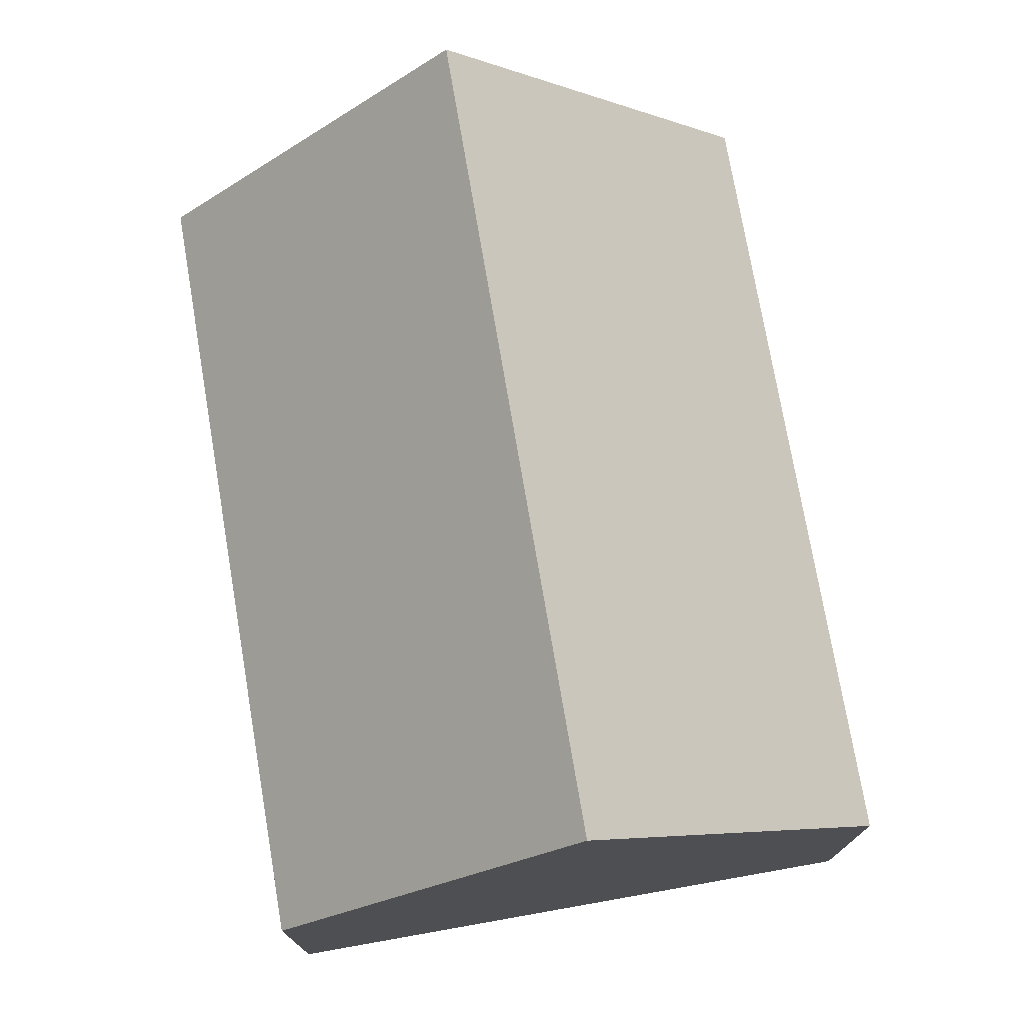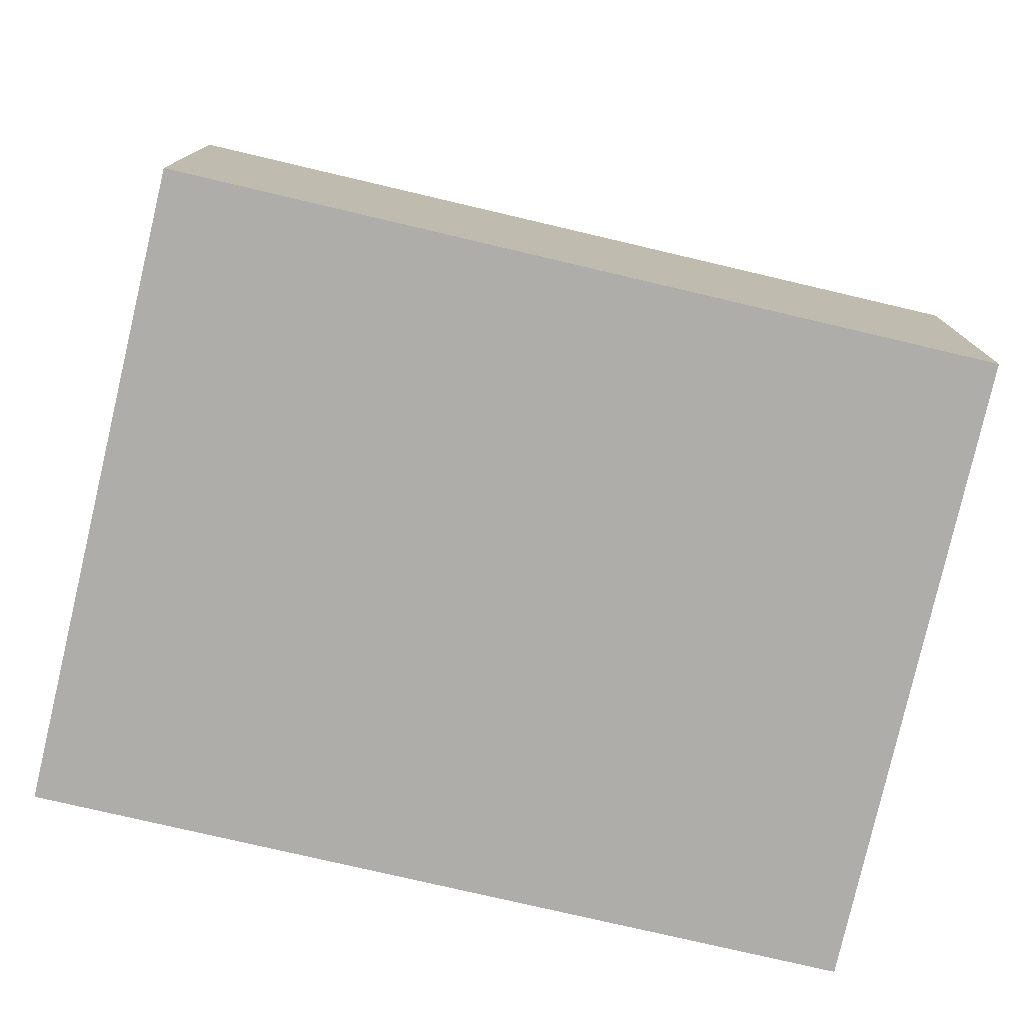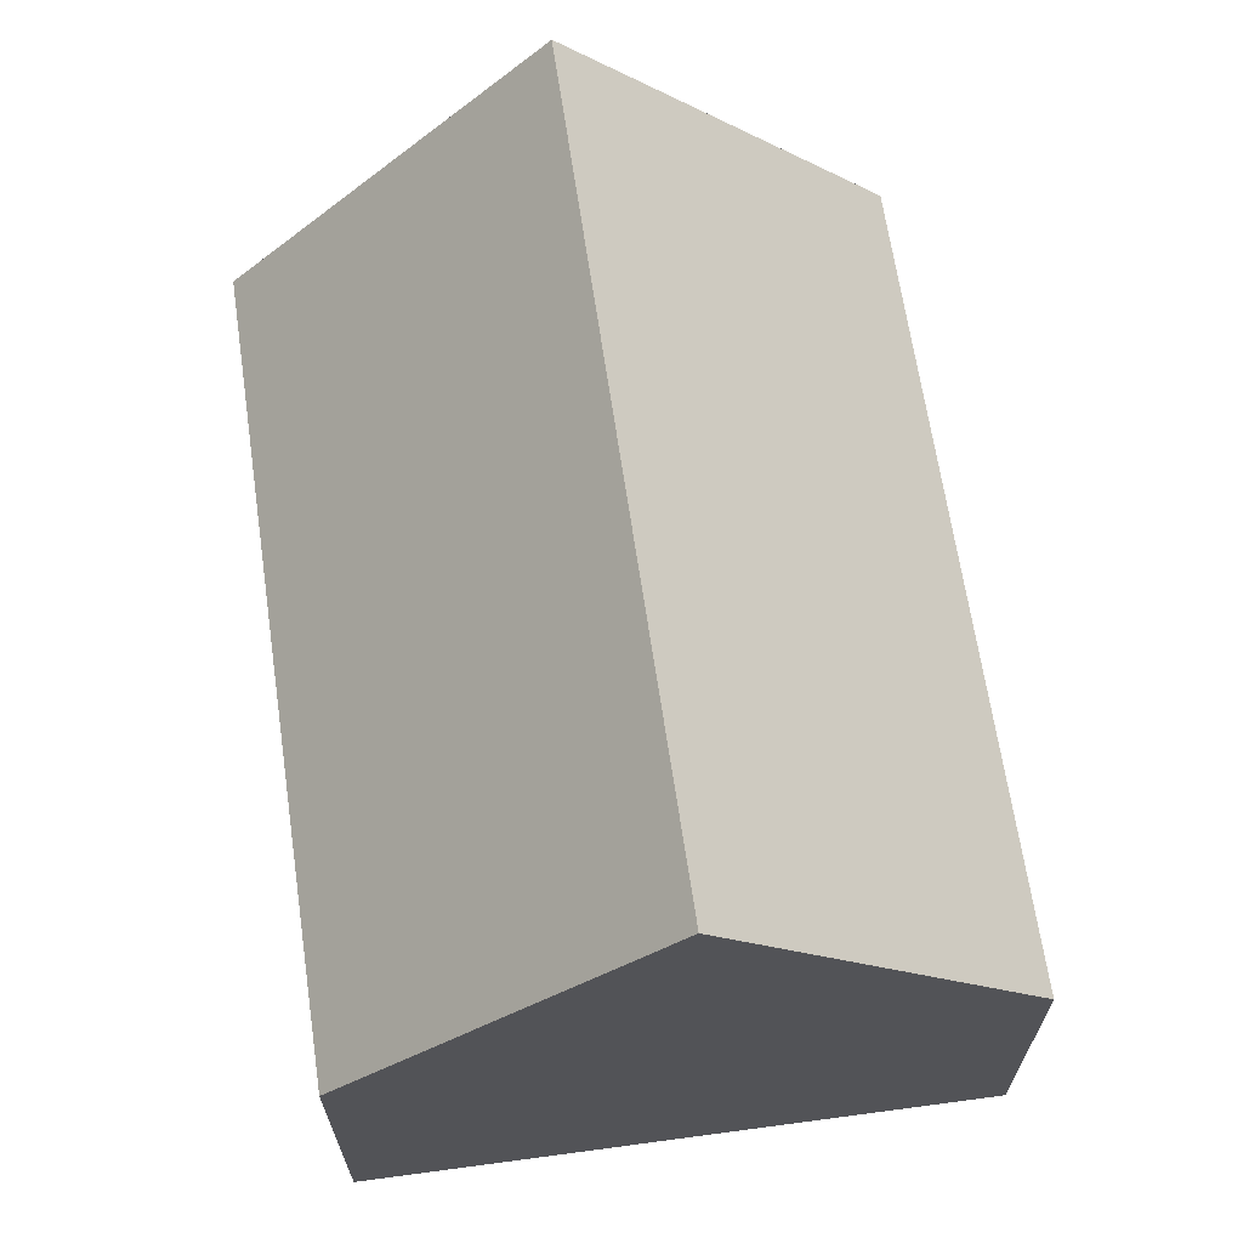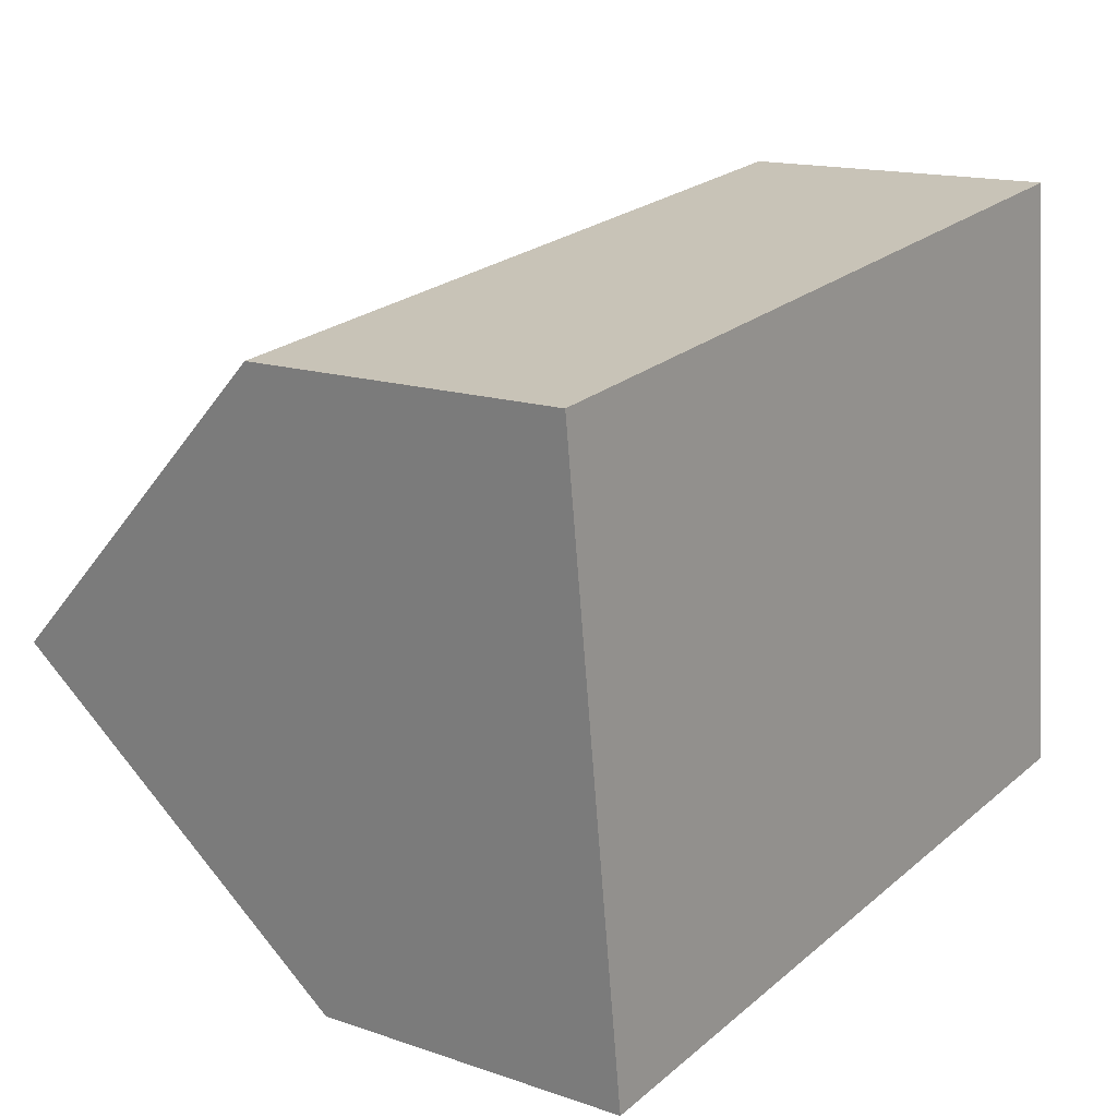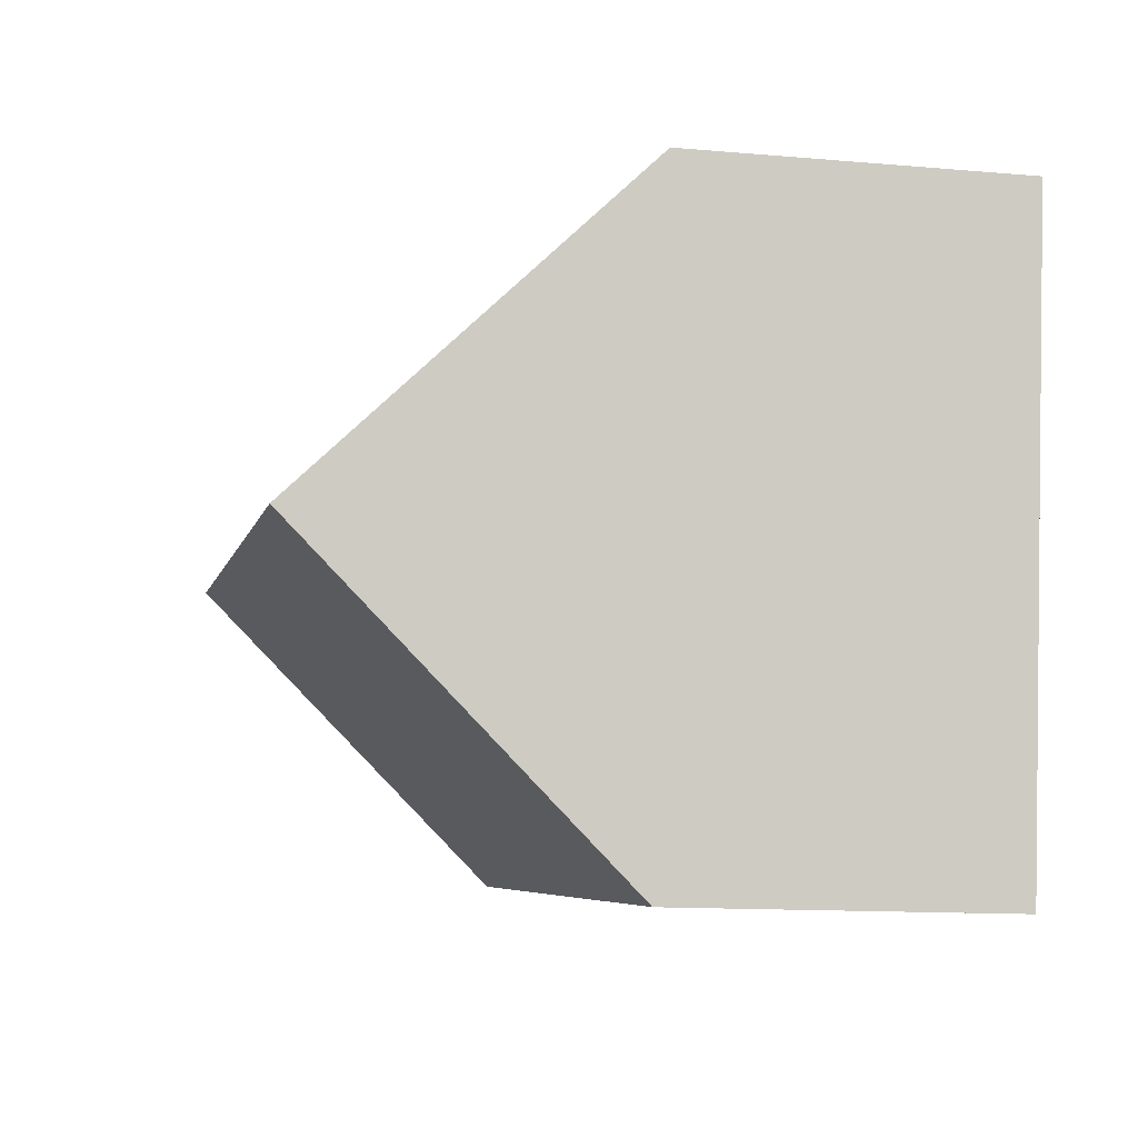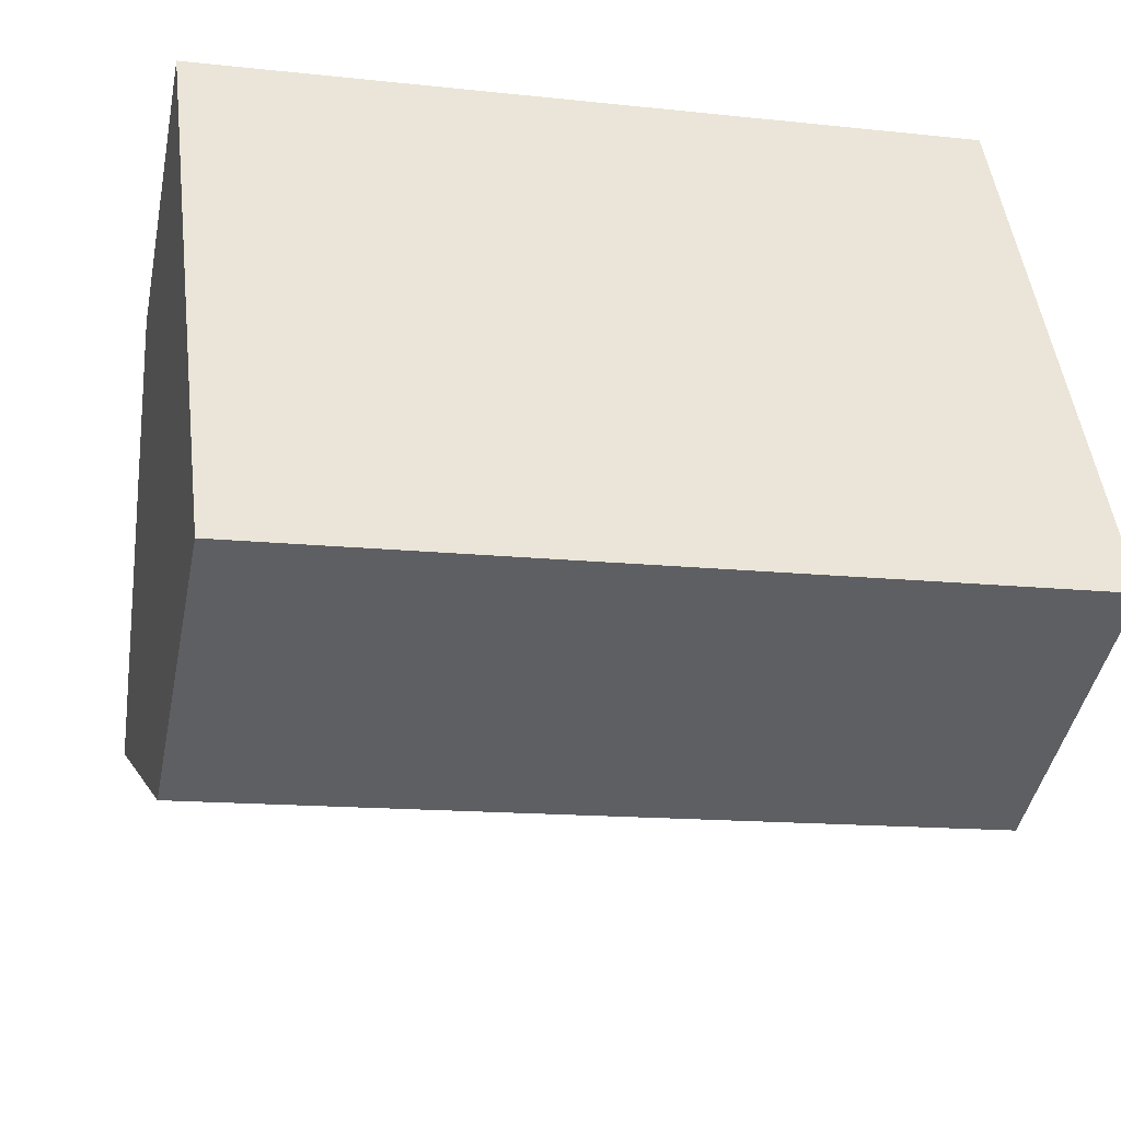
<metadata>
{"format":"obj","ext":"obj","renderer":"f3d","projection":"perspective","resolution":1024,"background":"white","views":[{"elev":74.9,"azim":73.7,"up":"+Y"},{"elev":-77.2,"azim":160.2,"up":"+Y"},{"elev":66.2,"azim":-105.0,"up":"+Y"},{"elev":15.1,"azim":-53.9,"up":"+Z"},{"elev":-12.5,"azim":-101.6,"up":"+Z"},{"elev":-44.5,"azim":-11.5,"up":"+Z"}]}
</metadata>
<code>
v  0.768 12.46 -5.974
v  16.14 6.296 -10.25
v  1.535 6.31 -11.94
v  16.1 12.46 -4.187
v  16.76 6.295 -10.18
v  16.71 6.758 -9.733
v  15.45 6.303 1.8
v  0 6.303 3.859e-16
v  15.49 6.715 1.4
v  15.45 -1.102e-16 1.8
v  15.49 -8.573e-17 1.4
v  16.1 2.564e-16 -4.187
v  16.71 5.96e-16 -9.733
v  16.76 6.235e-16 -10.18
v  1.535 7.312e-16 -11.94
v  16.14 6.279e-16 -10.25
v  0.768 3.658e-16 -5.974
v  0 0 0
g defaultobject
f 1 2 3
f 2 1 4
f 2 4 5
f 5 4 6
f 7 1 8
f 1 7 4
f 4 7 9
f 9 6 4
f 6 9 7
f 6 7 10
f 6 10 11
f 6 11 12
f 6 12 5
f 5 12 13
f 5 13 14
f 14 2 5
f 2 14 3
f 3 14 15
f 15 14 16
f 3 8 1
f 8 3 15
f 8 15 17
f 8 17 18
f 18 7 8
f 7 18 10
f 18 11 10
f 11 18 12
f 12 18 13
f 13 18 14
f 14 18 16
f 16 18 17
f 16 17 15

</code>
